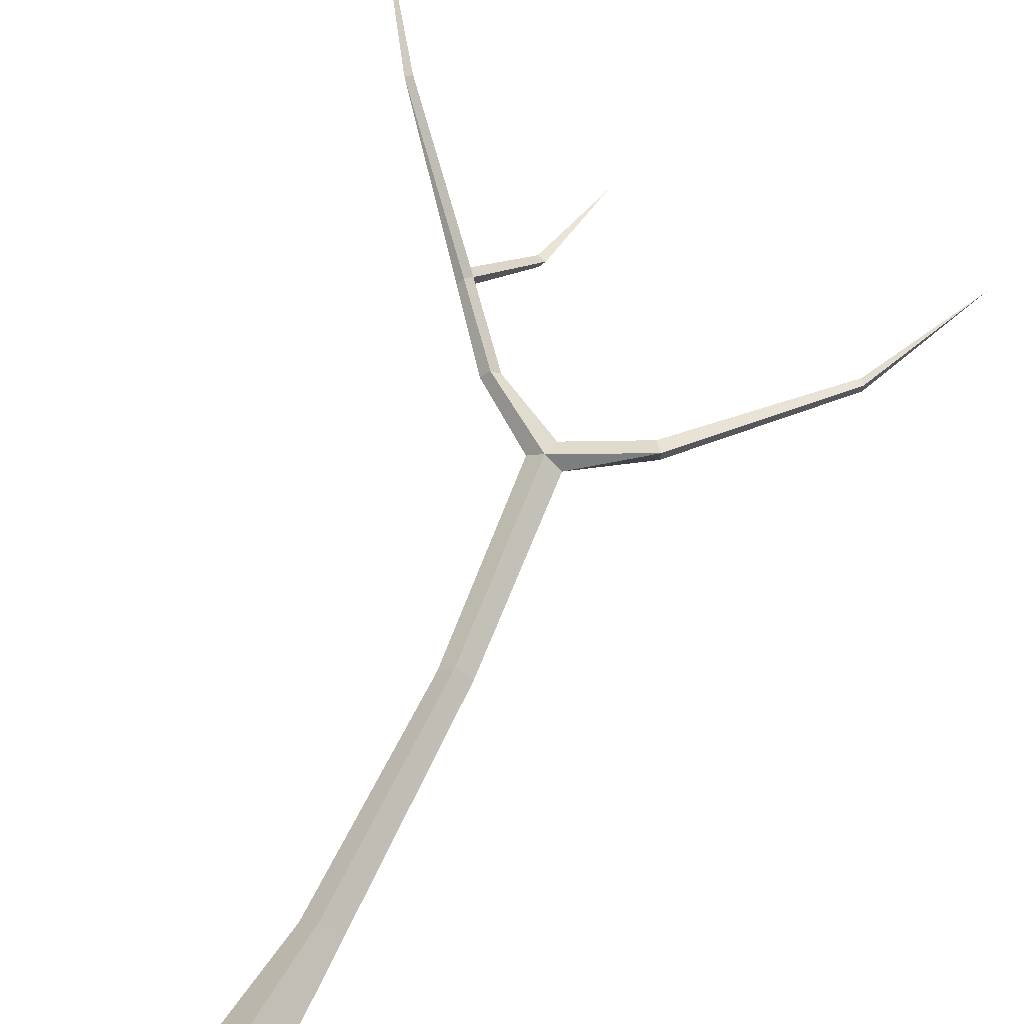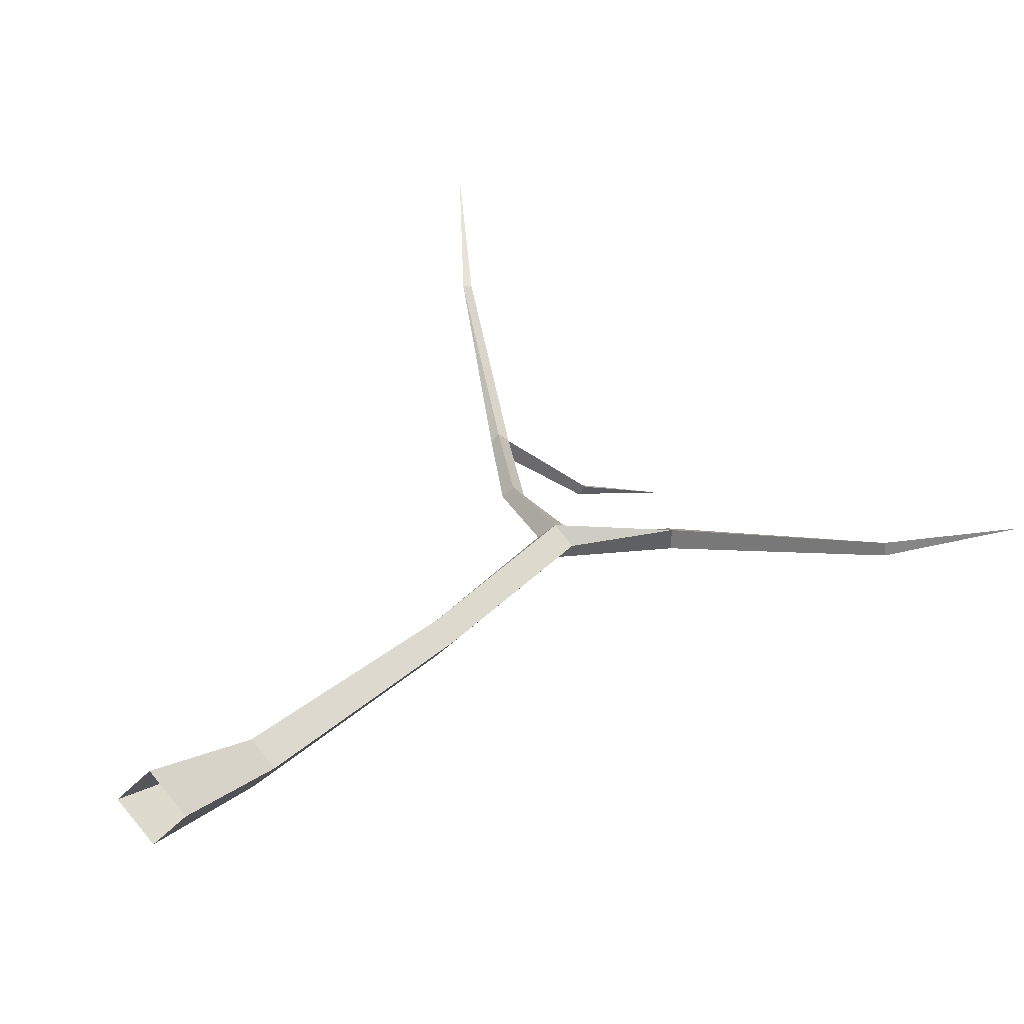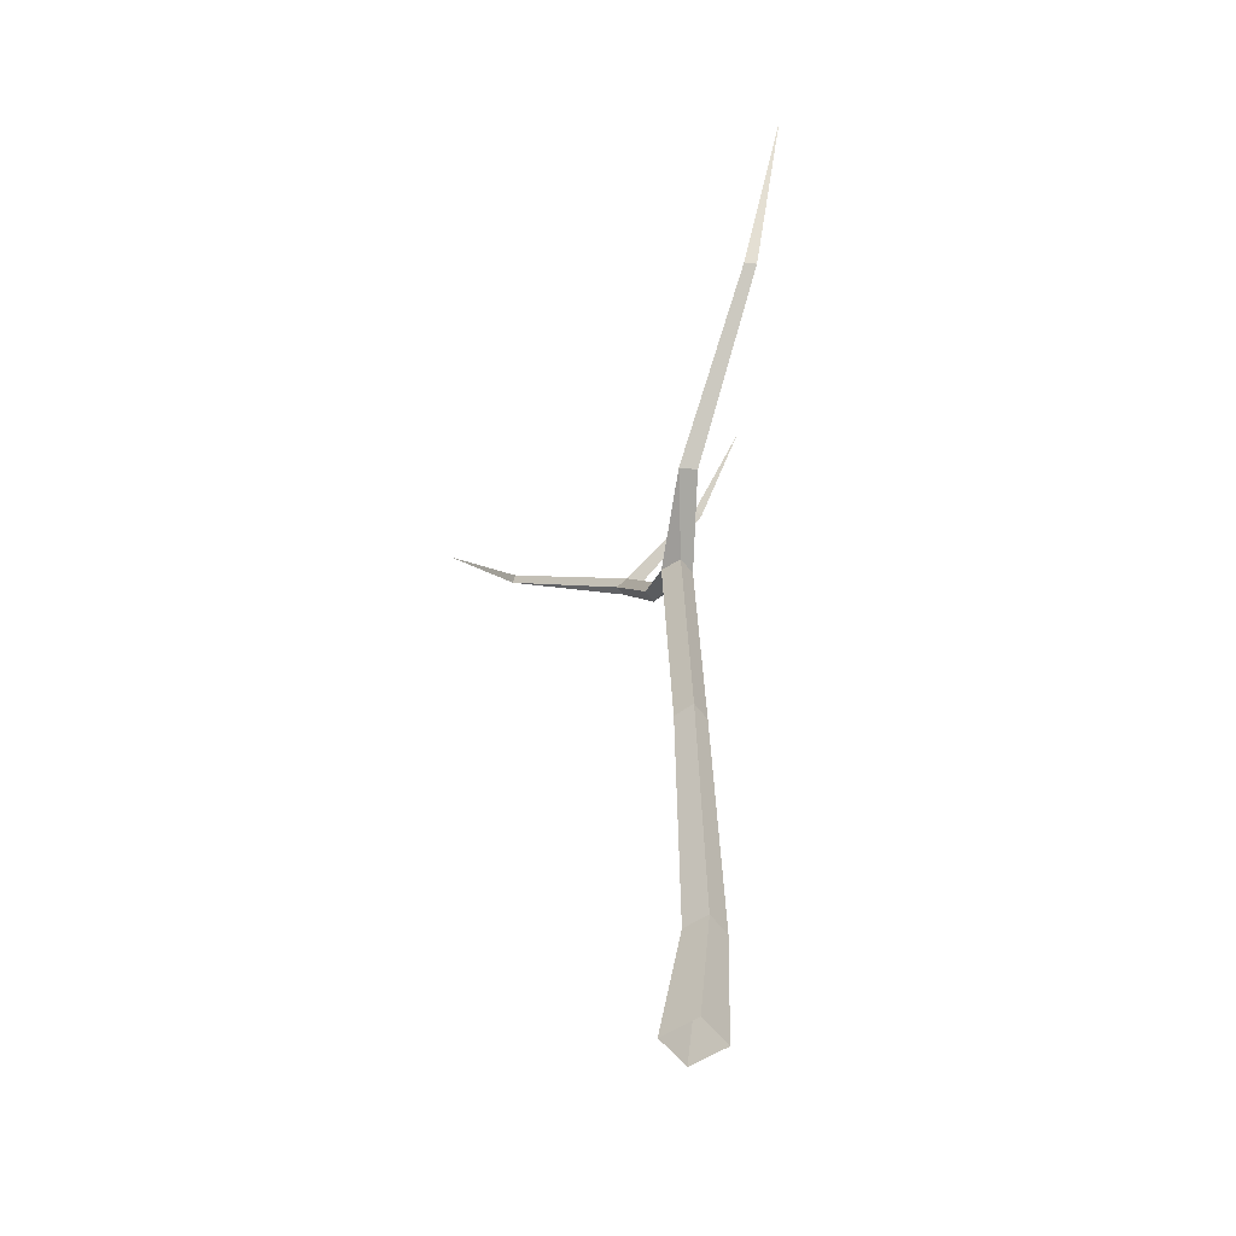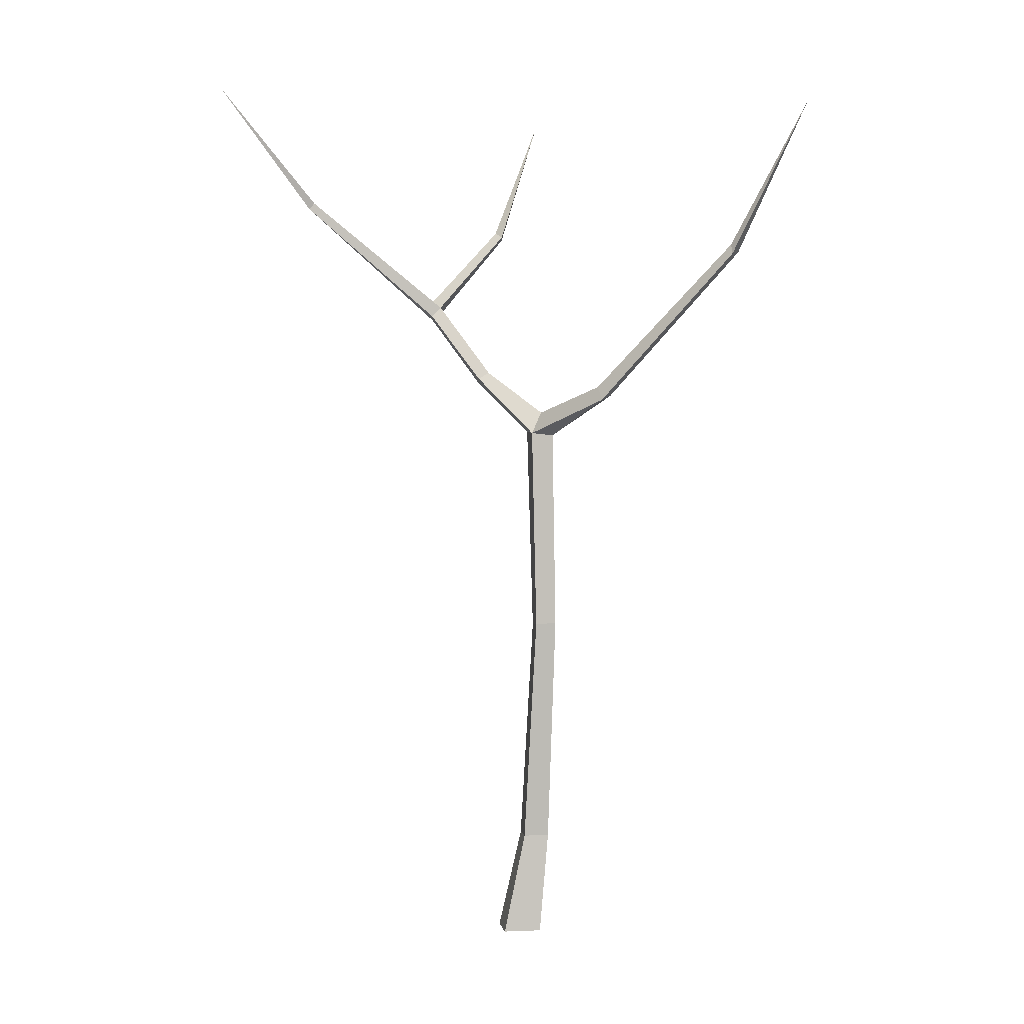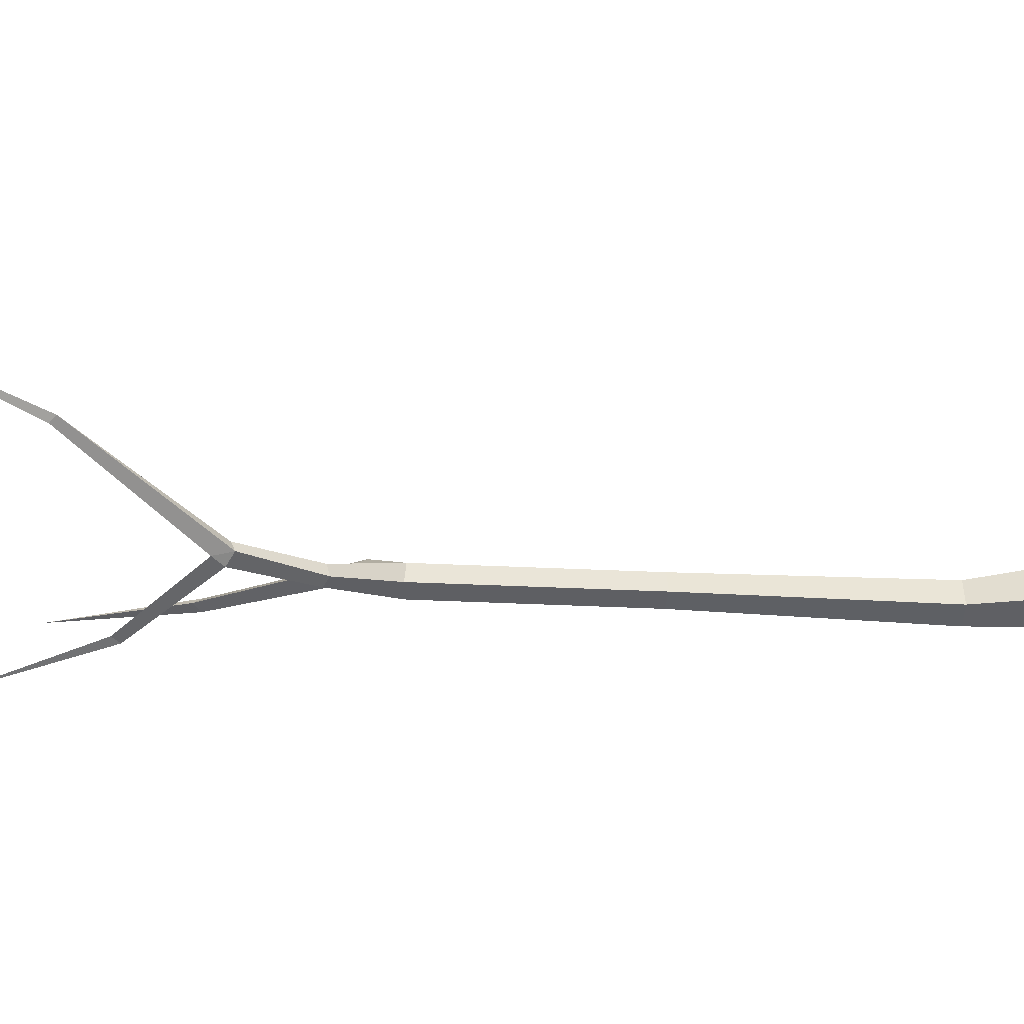
<metadata>
{"format":"obj","ext":"obj","renderer":"f3d","projection":"perspective","resolution":1024,"background":"white","views":[{"elev":59.3,"azim":20.4,"up":"+Z"},{"elev":20.8,"azim":27.2,"up":"+Z"},{"elev":-52.7,"azim":80.6,"up":"+Y"},{"elev":1.7,"azim":36.0,"up":"+Y"},{"elev":1.2,"azim":-90.8,"up":"+Z"}]}
</metadata>
<code>
g Apple_Tree_NoLeaves_s_01
v 0 0 -0.06158
v -0.06158 0 0
v 0 0 0.06158
v 0.06158 0 -0
v 0.03039 0.2335 -0.06103
v -0.01067 0.2335 -0.01997
v 0.03039 0.2335 0.02109
v 0.07145 0.2335 -0.01997
v 0.0745 0.7583 -0.03194
v 0.0405 0.7537 0.000754
v 0.07436 0.7561 0.03372
v 0.1082 0.7593 0.000905
v 0.07352 1.224 -0.01467
v 0.03594 1.224 0.01827
v 0.07367 1.22 0.05085
v 0.1107 1.215 0.01746
v -0.08616 1.361 0.01489
v -0.1025 1.347 0.03443
v -0.08389 1.355 0.0554
v -0.0675 1.369 0.03587
v -0.201 1.518 0.05471
v -0.2074 1.501 0.08171
v -0.1962 1.51 0.09776
v -0.1848 1.531 0.07808
v 0.08114 1.27 0.02367
v 0.2711 1.307 0.009541
v 0.2751 1.298 0.04964
v 0.2562 1.328 0.03924
v 0.575 1.636 -0.06612
v 0.5761 1.631 -0.03863
v 0.567 1.653 -0.04758
v 0.737 1.972 -0.0971
v -0.4138 1.781 0.2942
v -0.4121 1.768 0.3077
v -0.3998 1.782 0.3033
v -0.2192 1.541 0.07401
v -0.1137 1.705 -0.07993
v -0.1014 1.712 -0.06451
v -0.1229 1.722 -0.06696
v -0.06826 1.993 -0.1641
v -0.5778 2.064 0.447
f 1 5 8 4
f 3 7 6 2
f 4 8 7 3
f 2 6 5 1
f 8 5 9 12
f 6 7 11 10
f 7 8 12 11
f 5 6 10 9
f 9 13 16 12
f 11 15 14 10
f 12 16 15 11
f 15 25 20 19
f 13 14 18 17
f 15 16 27
f 14 15 19 18
f 17 18 22 21
f 20 17 21 24
f 18 19 23 22
f 19 20 24 23
f 25 13 17 20
f 25 15 27 28
f 28 27 30 31
f 16 13 26 27
f 13 25 28 26
f 26 29 30 27
f 30 29 32
f 29 31 32
f 31 30 32
f 23 24 35 34
f 21 22 36
f 24 36 33 35
f 22 23 34
f 39 38 40
f 36 22 34 33
f 36 24 38 39
f 21 36 39 37
f 24 21 37 38
f 37 39 40
f 38 37 40
f 34 35 41
f 33 34 41
f 35 33 41
f 28 31 29 26
f 10 14 13 9

</code>
